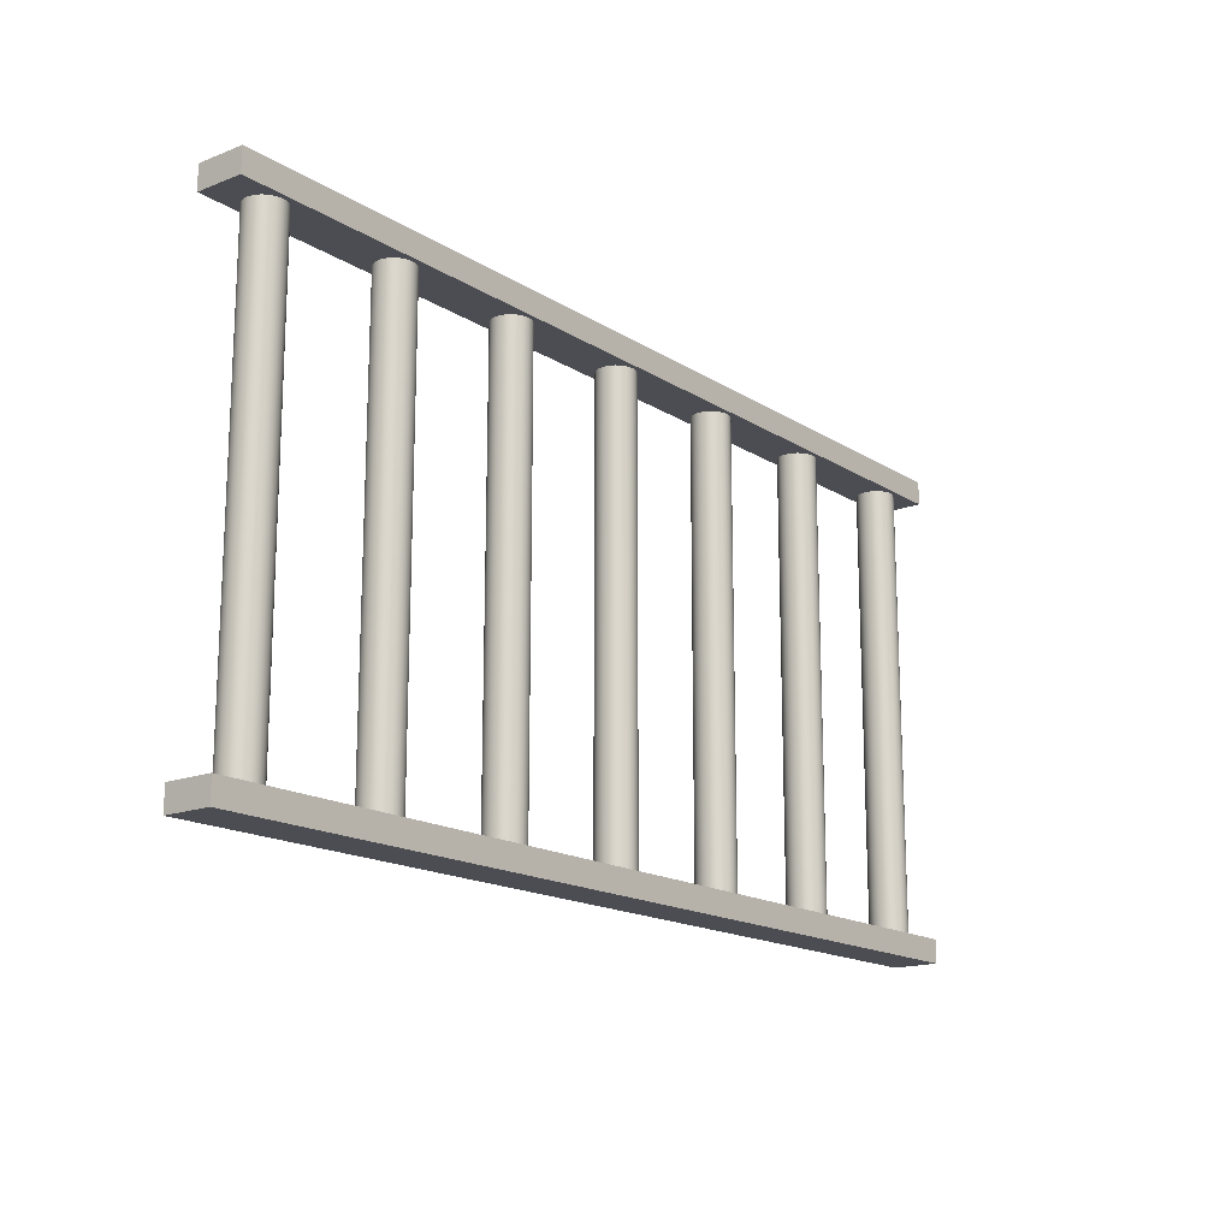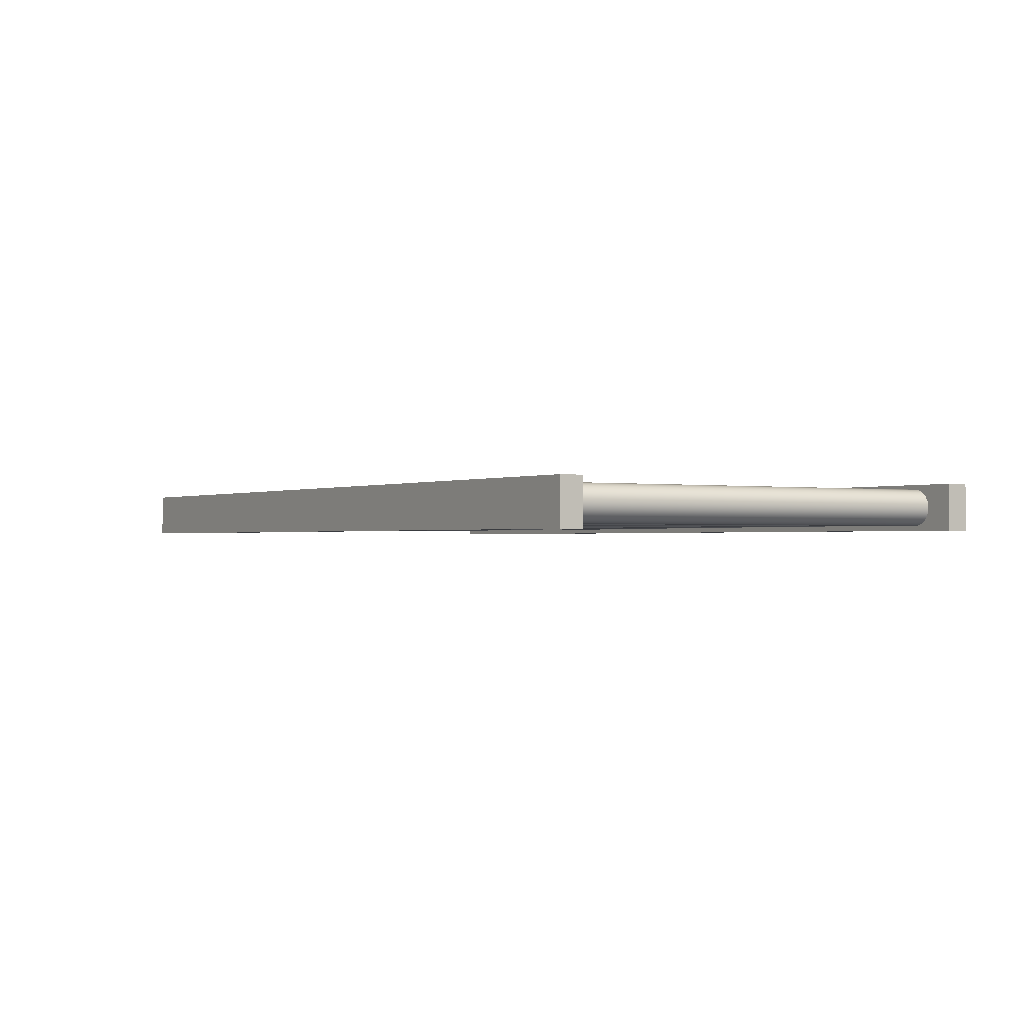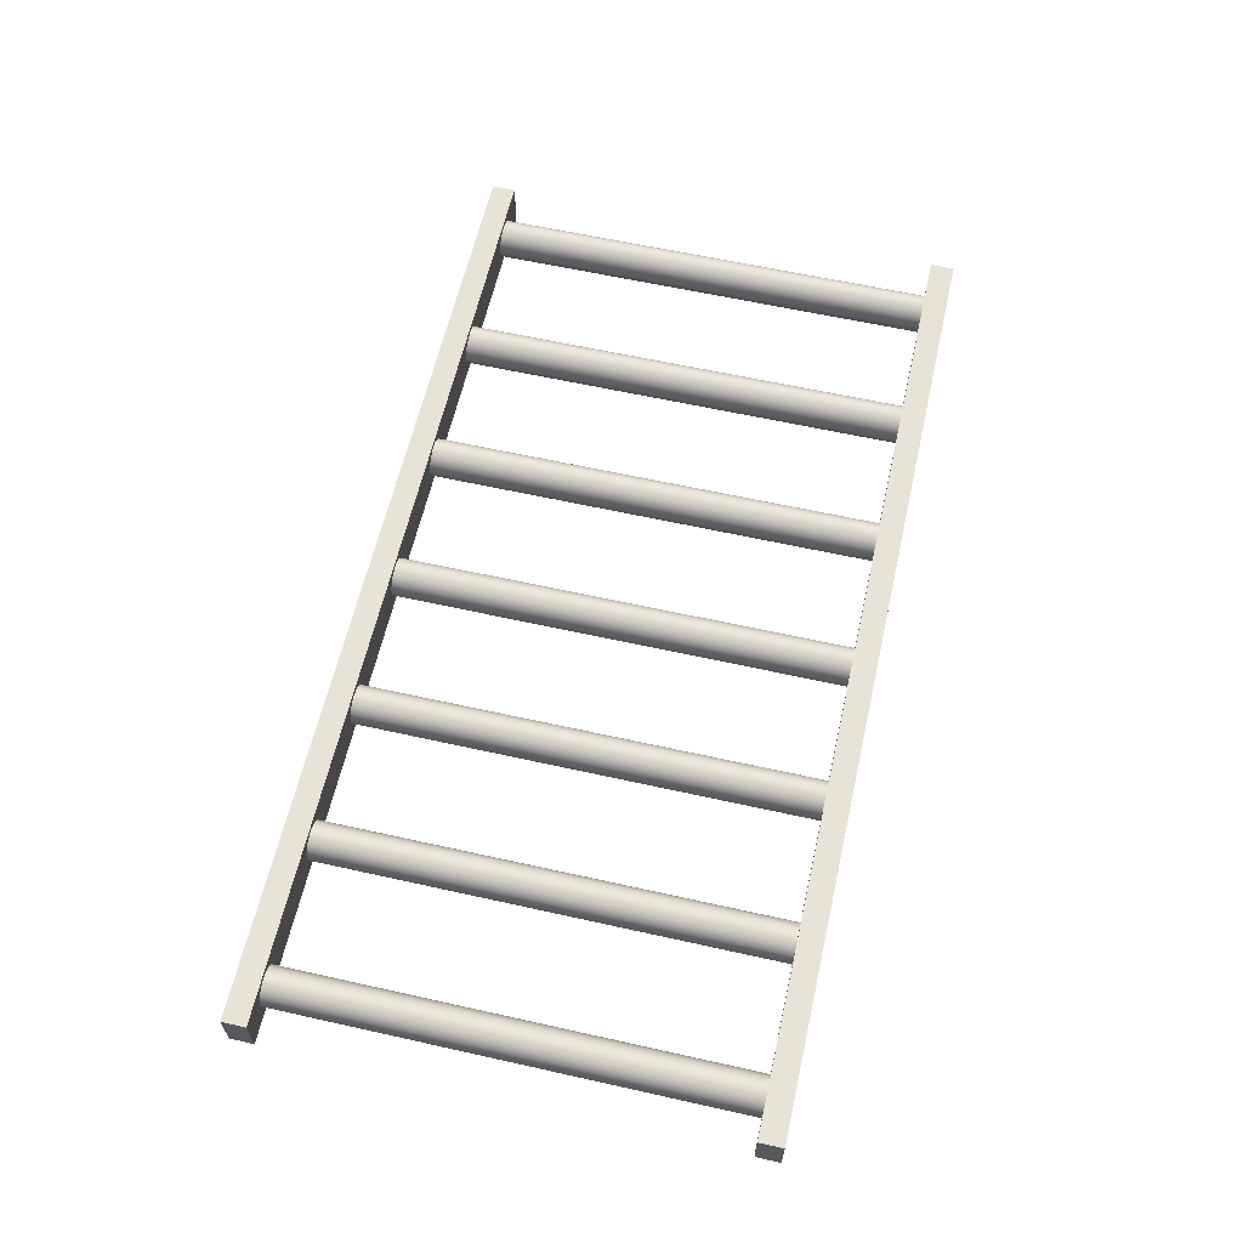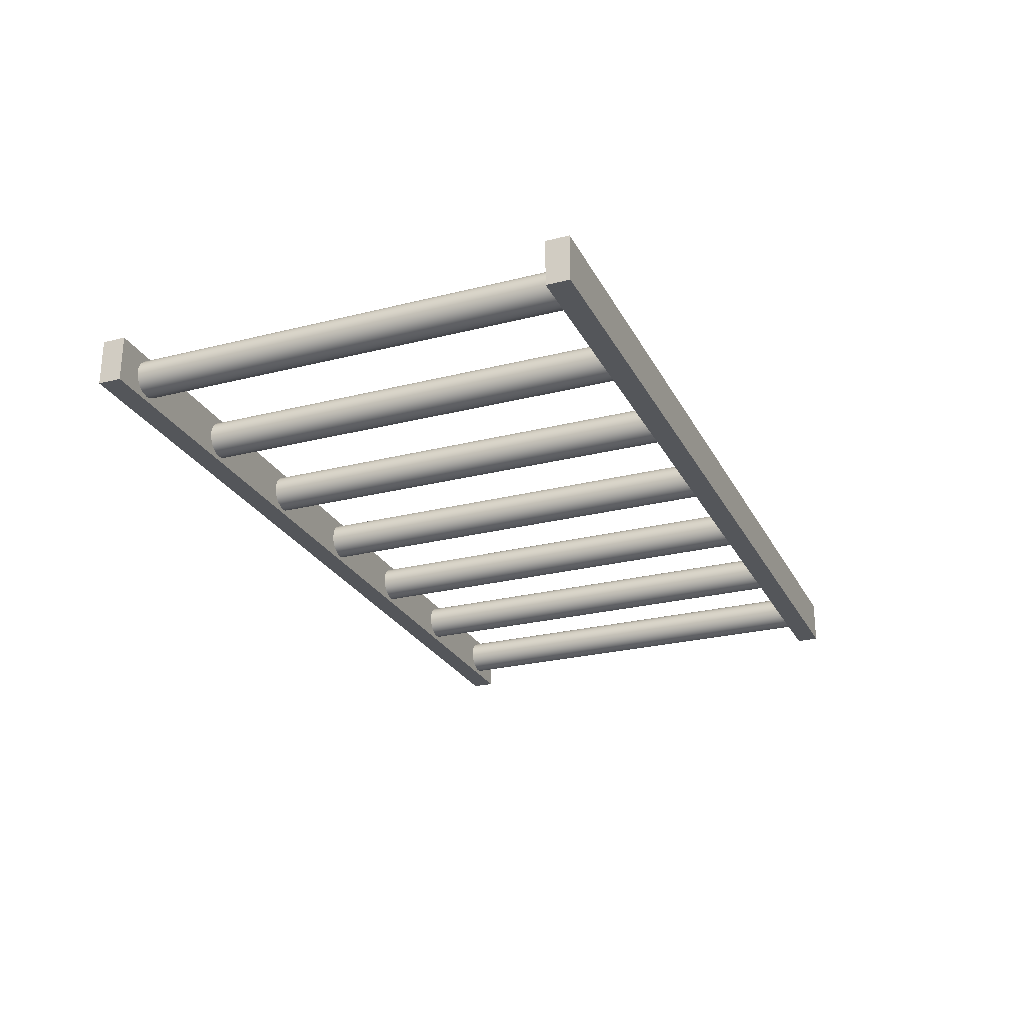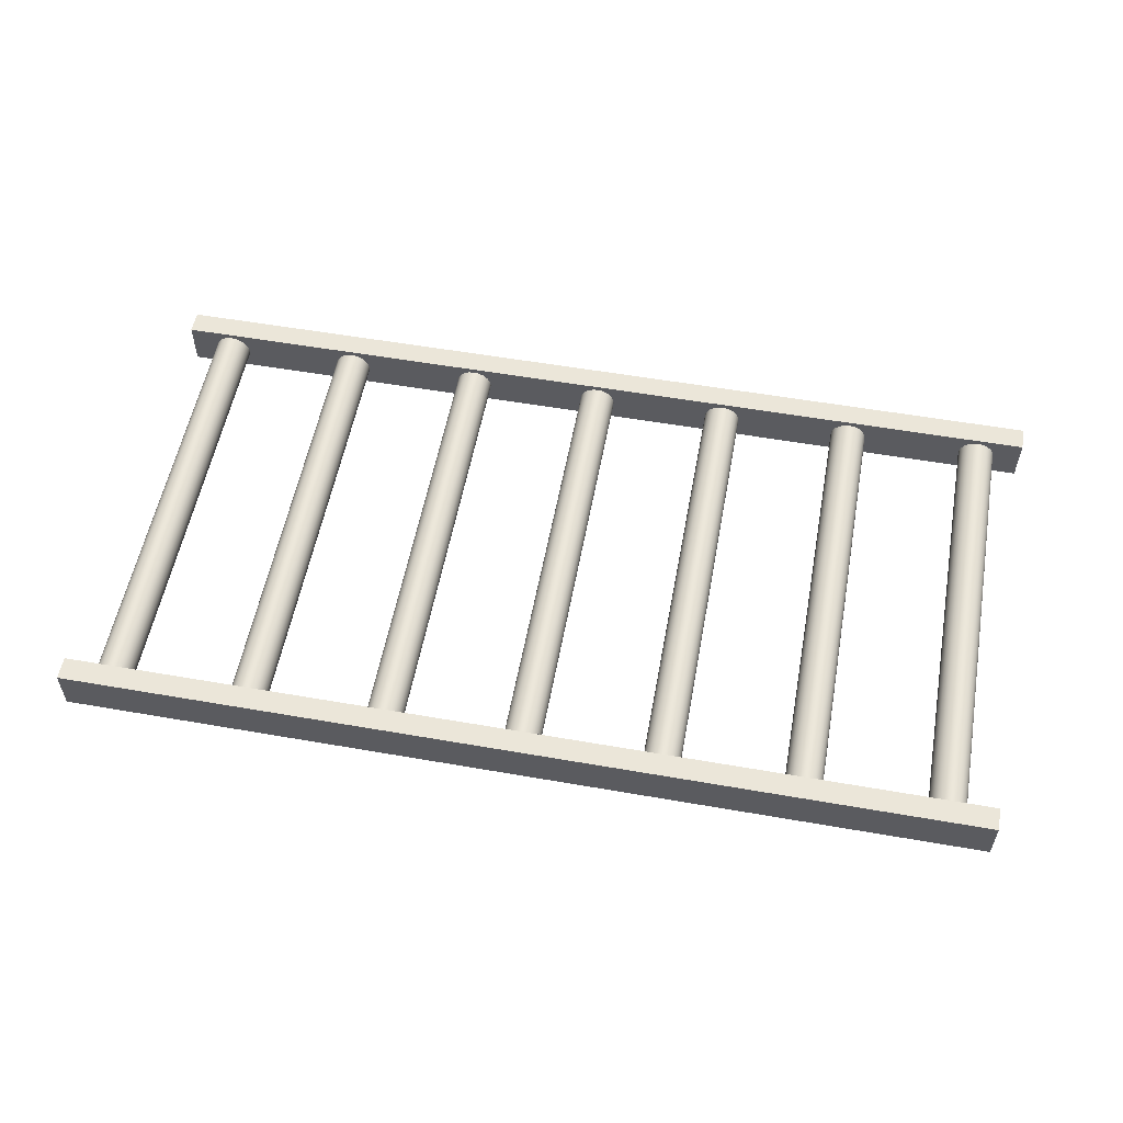
<metadata>
{"format":"obj","ext":"obj","renderer":"f3d","projection":"perspective","resolution":1024,"background":"white","views":[{"elev":-16.4,"azim":-51.6,"up":"+Y"},{"elev":-1.0,"azim":-122.2,"up":"+Z"},{"elev":61.6,"azim":102.8,"up":"+Z"},{"elev":-25.5,"azim":112.1,"up":"+Z"},{"elev":55.5,"azim":10.4,"up":"+Z"}]}
</metadata>
<code>
g default
v 3.38 0 -0.1236
v 3.324 0 -0.2351
v 3.235 0 -0.3236
v 3.124 0 -0.3804
v 3 0 -0.4
v 2.876 0 -0.3804
v 2.765 0 -0.3236
v 2.676 0 -0.2351
v 2.62 0 -0.1236
v 2.6 0 0
v 2.62 0 0.1236
v 2.676 0 0.2351
v 2.765 0 0.3236
v 2.876 0 0.3804
v 3 0 0.4
v 3.124 0 0.3804
v 3.235 0 0.3236
v 3.324 0 0.2351
v 3.38 0 0.1236
v 3.4 0 0
v 3.38 10 -0.1236
v 3.324 10 -0.2351
v 3.235 10 -0.3236
v 3.124 10 -0.3804
v 3 10 -0.4
v 2.876 10 -0.3804
v 2.765 10 -0.3236
v 2.676 10 -0.2351
v 2.62 10 -0.1236
v 2.6 10 0
v 2.62 10 0.1236
v 2.676 10 0.2351
v 2.765 10 0.3236
v 2.876 10 0.3804
v 3 10 0.4
v 3.124 10 0.3804
v 3.235 10 0.3236
v 3.324 10 0.2351
v 3.38 10 0.1236
v 3.4 10 0
v 3 0 0
v 3 10 0
v 6.38 0 -0.1236
v 6.324 0 -0.2351
v 6.235 0 -0.3236
v 6.124 0 -0.3804
v 6 0 -0.4
v 5.876 0 -0.3804
v 5.765 0 -0.3236
v 5.676 0 -0.2351
v 5.62 0 -0.1236
v 5.6 0 0
v 5.62 0 0.1236
v 5.676 0 0.2351
v 5.765 0 0.3236
v 5.876 0 0.3804
v 6 0 0.4
v 6.124 0 0.3804
v 6.235 0 0.3236
v 6.324 0 0.2351
v 6.38 0 0.1236
v 6.4 0 0
v 6.38 10 -0.1236
v 6.324 10 -0.2351
v 6.235 10 -0.3236
v 6.124 10 -0.3804
v 6 10 -0.4
v 5.876 10 -0.3804
v 5.765 10 -0.3236
v 5.676 10 -0.2351
v 5.62 10 -0.1236
v 5.6 10 0
v 5.62 10 0.1236
v 5.676 10 0.2351
v 5.765 10 0.3236
v 5.876 10 0.3804
v 6 10 0.4
v 6.124 10 0.3804
v 6.235 10 0.3236
v 6.324 10 0.2351
v 6.38 10 0.1236
v 6.4 10 0
v 6 0 0
v 6 10 0
v -2.62 0 -0.1236
v -2.676 0 -0.2351
v -2.765 0 -0.3236
v -2.876 0 -0.3804
v -3 0 -0.4
v -3.124 0 -0.3804
v -3.235 0 -0.3236
v -3.324 0 -0.2351
v -3.38 0 -0.1236
v -3.4 0 0
v -3.38 0 0.1236
v -3.324 0 0.2351
v -3.235 0 0.3236
v -3.124 0 0.3804
v -3 0 0.4
v -2.876 0 0.3804
v -2.765 0 0.3236
v -2.676 0 0.2351
v -2.62 0 0.1236
v -2.6 0 0
v -2.62 10 -0.1236
v -2.676 10 -0.2351
v -2.765 10 -0.3236
v -2.876 10 -0.3804
v -3 10 -0.4
v -3.124 10 -0.3804
v -3.235 10 -0.3236
v -3.324 10 -0.2351
v -3.38 10 -0.1236
v -3.4 10 0
v -3.38 10 0.1236
v -3.324 10 0.2351
v -3.235 10 0.3236
v -3.124 10 0.3804
v -3 10 0.4
v -2.876 10 0.3804
v -2.765 10 0.3236
v -2.676 10 0.2351
v -2.62 10 0.1236
v -2.6 10 0
v -3 0 0
v -3 10 0
v -5.62 0 -0.1236
v -5.676 0 -0.2351
v -5.765 0 -0.3236
v -5.876 0 -0.3804
v -6 0 -0.4
v -6.124 0 -0.3804
v -6.235 0 -0.3236
v -6.324 0 -0.2351
v -6.38 0 -0.1236
v -6.4 0 0
v -6.38 0 0.1236
v -6.324 0 0.2351
v -6.235 0 0.3236
v -6.124 0 0.3804
v -6 0 0.4
v -5.876 0 0.3804
v -5.765 0 0.3236
v -5.676 0 0.2351
v -5.62 0 0.1236
v -5.6 0 0
v -5.62 10 -0.1236
v -5.676 10 -0.2351
v -5.765 10 -0.3236
v -5.876 10 -0.3804
v -6 10 -0.4
v -6.124 10 -0.3804
v -6.235 10 -0.3236
v -6.324 10 -0.2351
v -6.38 10 -0.1236
v -6.4 10 0
v -6.38 10 0.1236
v -6.324 10 0.2351
v -6.235 10 0.3236
v -6.124 10 0.3804
v -6 10 0.4
v -5.876 10 0.3804
v -5.765 10 0.3236
v -5.676 10 0.2351
v -5.62 10 0.1236
v -5.6 10 0
v -6 0 0
v -6 10 0
v -8.62 0 -0.1236
v -8.676 0 -0.2351
v -8.765 0 -0.3236
v -8.876 0 -0.3804
v -9 0 -0.4
v -9.124 0 -0.3804
v -9.235 0 -0.3236
v -9.324 0 -0.2351
v -9.38 0 -0.1236
v -9.4 0 0
v -9.38 0 0.1236
v -9.324 0 0.2351
v -9.235 0 0.3236
v -9.124 0 0.3804
v -9 0 0.4
v -8.876 0 0.3804
v -8.765 0 0.3236
v -8.676 0 0.2351
v -8.62 0 0.1236
v -8.6 0 0
v -8.62 10 -0.1236
v -8.676 10 -0.2351
v -8.765 10 -0.3236
v -8.876 10 -0.3804
v -9 10 -0.4
v -9.124 10 -0.3804
v -9.235 10 -0.3236
v -9.324 10 -0.2351
v -9.38 10 -0.1236
v -9.4 10 0
v -9.38 10 0.1236
v -9.324 10 0.2351
v -9.235 10 0.3236
v -9.124 10 0.3804
v -9 10 0.4
v -8.876 10 0.3804
v -8.765 10 0.3236
v -8.676 10 0.2351
v -8.62 10 0.1236
v -8.6 10 0
v -9 0 0
v -9 10 0
v 0.3804 0 -0.1236
v 0.3236 0 -0.2351
v 0.2351 0 -0.3236
v 0.1236 0 -0.3804
v 0 0 -0.4
v -0.1236 0 -0.3804
v -0.2351 0 -0.3236
v -0.3236 0 -0.2351
v -0.3804 0 -0.1236
v -0.4 0 0
v -0.3804 0 0.1236
v -0.3236 0 0.2351
v -0.2351 0 0.3236
v -0.1236 0 0.3804
v 0 0 0.4
v 0.1236 0 0.3804
v 0.2351 0 0.3236
v 0.3236 0 0.2351
v 0.3804 0 0.1236
v 0.4 0 0
v 0.3804 10 -0.1236
v 0.3236 10 -0.2351
v 0.2351 10 -0.3236
v 0.1236 10 -0.3804
v 0 10 -0.4
v -0.1236 10 -0.3804
v -0.2351 10 -0.3236
v -0.3236 10 -0.2351
v -0.3804 10 -0.1236
v -0.4 10 0
v -0.3804 10 0.1236
v -0.3236 10 0.2351
v -0.2351 10 0.3236
v -0.1236 10 0.3804
v 0 10 0.4
v 0.1236 10 0.3804
v 0.2351 10 0.3236
v 0.3236 10 0.2351
v 0.3804 10 0.1236
v 0.4 10 0
v 0 0 0
v 0 10 0
v -10 -0.25 0.5
v 10 -0.25 0.5
v -10 0.25 0.5
v 10 0.25 0.5
v -10 0.25 -0.5
v 10 0.25 -0.5
v -10 -0.25 -0.5
v 10 -0.25 -0.5
v -10 9.75 0.5
v 10 9.75 0.5
v -10 10.25 0.5
v 10 10.25 0.5
v -10 10.25 -0.5
v 10 10.25 -0.5
v -10 9.75 -0.5
v 10 9.75 -0.5
v 9.38 0 -0.1236
v 9.324 0 -0.2351
v 9.235 0 -0.3236
v 9.124 0 -0.3804
v 9 0 -0.4
v 8.876 0 -0.3804
v 8.765 0 -0.3236
v 8.676 0 -0.2351
v 8.62 0 -0.1236
v 8.6 0 0
v 8.62 0 0.1236
v 8.676 0 0.2351
v 8.765 0 0.3236
v 8.876 0 0.3804
v 9 0 0.4
v 9.124 0 0.3804
v 9.235 0 0.3236
v 9.324 0 0.2351
v 9.38 0 0.1236
v 9.4 0 0
v 9.38 10 -0.1236
v 9.324 10 -0.2351
v 9.235 10 -0.3236
v 9.124 10 -0.3804
v 9 10 -0.4
v 8.876 10 -0.3804
v 8.765 10 -0.3236
v 8.676 10 -0.2351
v 8.62 10 -0.1236
v 8.6 10 0
v 8.62 10 0.1236
v 8.676 10 0.2351
v 8.765 10 0.3236
v 8.876 10 0.3804
v 9 10 0.4
v 9.124 10 0.3804
v 9.235 10 0.3236
v 9.324 10 0.2351
v 9.38 10 0.1236
v 9.4 10 0
v 9 0 0
v 9 10 0
g jail_cell
f 1 2 22 21
f 2 3 23 22
f 3 4 24 23
f 4 5 25 24
f 5 6 26 25
f 6 7 27 26
f 7 8 28 27
f 8 9 29 28
f 9 10 30 29
f 10 11 31 30
f 11 12 32 31
f 12 13 33 32
f 13 14 34 33
f 14 15 35 34
f 15 16 36 35
f 16 17 37 36
f 17 18 38 37
f 18 19 39 38
f 19 20 40 39
f 20 1 21 40
f 2 1 41
f 3 2 41
f 4 3 41
f 5 4 41
f 6 5 41
f 7 6 41
f 8 7 41
f 9 8 41
f 10 9 41
f 11 10 41
f 12 11 41
f 13 12 41
f 14 13 41
f 15 14 41
f 16 15 41
f 17 16 41
f 18 17 41
f 19 18 41
f 20 19 41
f 1 20 41
f 21 22 42
f 22 23 42
f 23 24 42
f 24 25 42
f 25 26 42
f 26 27 42
f 27 28 42
f 28 29 42
f 29 30 42
f 30 31 42
f 31 32 42
f 32 33 42
f 33 34 42
f 34 35 42
f 35 36 42
f 36 37 42
f 37 38 42
f 38 39 42
f 39 40 42
f 40 21 42
f 43 44 64 63
f 44 45 65 64
f 45 46 66 65
f 46 47 67 66
f 47 48 68 67
f 48 49 69 68
f 49 50 70 69
f 50 51 71 70
f 51 52 72 71
f 52 53 73 72
f 53 54 74 73
f 54 55 75 74
f 55 56 76 75
f 56 57 77 76
f 57 58 78 77
f 58 59 79 78
f 59 60 80 79
f 60 61 81 80
f 61 62 82 81
f 62 43 63 82
f 44 43 83
f 45 44 83
f 46 45 83
f 47 46 83
f 48 47 83
f 49 48 83
f 50 49 83
f 51 50 83
f 52 51 83
f 53 52 83
f 54 53 83
f 55 54 83
f 56 55 83
f 57 56 83
f 58 57 83
f 59 58 83
f 60 59 83
f 61 60 83
f 62 61 83
f 43 62 83
f 63 64 84
f 64 65 84
f 65 66 84
f 66 67 84
f 67 68 84
f 68 69 84
f 69 70 84
f 70 71 84
f 71 72 84
f 72 73 84
f 73 74 84
f 74 75 84
f 75 76 84
f 76 77 84
f 77 78 84
f 78 79 84
f 79 80 84
f 80 81 84
f 81 82 84
f 82 63 84
f 85 86 106 105
f 86 87 107 106
f 87 88 108 107
f 88 89 109 108
f 89 90 110 109
f 90 91 111 110
f 91 92 112 111
f 92 93 113 112
f 93 94 114 113
f 94 95 115 114
f 95 96 116 115
f 96 97 117 116
f 97 98 118 117
f 98 99 119 118
f 99 100 120 119
f 100 101 121 120
f 101 102 122 121
f 102 103 123 122
f 103 104 124 123
f 104 85 105 124
f 86 85 125
f 87 86 125
f 88 87 125
f 89 88 125
f 90 89 125
f 91 90 125
f 92 91 125
f 93 92 125
f 94 93 125
f 95 94 125
f 96 95 125
f 97 96 125
f 98 97 125
f 99 98 125
f 100 99 125
f 101 100 125
f 102 101 125
f 103 102 125
f 104 103 125
f 85 104 125
f 105 106 126
f 106 107 126
f 107 108 126
f 108 109 126
f 109 110 126
f 110 111 126
f 111 112 126
f 112 113 126
f 113 114 126
f 114 115 126
f 115 116 126
f 116 117 126
f 117 118 126
f 118 119 126
f 119 120 126
f 120 121 126
f 121 122 126
f 122 123 126
f 123 124 126
f 124 105 126
f 127 128 148 147
f 128 129 149 148
f 129 130 150 149
f 130 131 151 150
f 131 132 152 151
f 132 133 153 152
f 133 134 154 153
f 134 135 155 154
f 135 136 156 155
f 136 137 157 156
f 137 138 158 157
f 138 139 159 158
f 139 140 160 159
f 140 141 161 160
f 141 142 162 161
f 142 143 163 162
f 143 144 164 163
f 144 145 165 164
f 145 146 166 165
f 146 127 147 166
f 128 127 167
f 129 128 167
f 130 129 167
f 131 130 167
f 132 131 167
f 133 132 167
f 134 133 167
f 135 134 167
f 136 135 167
f 137 136 167
f 138 137 167
f 139 138 167
f 140 139 167
f 141 140 167
f 142 141 167
f 143 142 167
f 144 143 167
f 145 144 167
f 146 145 167
f 127 146 167
f 147 148 168
f 148 149 168
f 149 150 168
f 150 151 168
f 151 152 168
f 152 153 168
f 153 154 168
f 154 155 168
f 155 156 168
f 156 157 168
f 157 158 168
f 158 159 168
f 159 160 168
f 160 161 168
f 161 162 168
f 162 163 168
f 163 164 168
f 164 165 168
f 165 166 168
f 166 147 168
f 169 170 190 189
f 170 171 191 190
f 171 172 192 191
f 172 173 193 192
f 173 174 194 193
f 174 175 195 194
f 175 176 196 195
f 176 177 197 196
f 177 178 198 197
f 178 179 199 198
f 179 180 200 199
f 180 181 201 200
f 181 182 202 201
f 182 183 203 202
f 183 184 204 203
f 184 185 205 204
f 185 186 206 205
f 186 187 207 206
f 187 188 208 207
f 188 169 189 208
f 170 169 209
f 171 170 209
f 172 171 209
f 173 172 209
f 174 173 209
f 175 174 209
f 176 175 209
f 177 176 209
f 178 177 209
f 179 178 209
f 180 179 209
f 181 180 209
f 182 181 209
f 183 182 209
f 184 183 209
f 185 184 209
f 186 185 209
f 187 186 209
f 188 187 209
f 169 188 209
f 189 190 210
f 190 191 210
f 191 192 210
f 192 193 210
f 193 194 210
f 194 195 210
f 195 196 210
f 196 197 210
f 197 198 210
f 198 199 210
f 199 200 210
f 200 201 210
f 201 202 210
f 202 203 210
f 203 204 210
f 204 205 210
f 205 206 210
f 206 207 210
f 207 208 210
f 208 189 210
f 211 212 232 231
f 212 213 233 232
f 213 214 234 233
f 214 215 235 234
f 215 216 236 235
f 216 217 237 236
f 217 218 238 237
f 218 219 239 238
f 219 220 240 239
f 220 221 241 240
f 221 222 242 241
f 222 223 243 242
f 223 224 244 243
f 224 225 245 244
f 225 226 246 245
f 226 227 247 246
f 227 228 248 247
f 228 229 249 248
f 229 230 250 249
f 230 211 231 250
f 212 211 251
f 213 212 251
f 214 213 251
f 215 214 251
f 216 215 251
f 217 216 251
f 218 217 251
f 219 218 251
f 220 219 251
f 221 220 251
f 222 221 251
f 223 222 251
f 224 223 251
f 225 224 251
f 226 225 251
f 227 226 251
f 228 227 251
f 229 228 251
f 230 229 251
f 211 230 251
f 231 232 252
f 232 233 252
f 233 234 252
f 234 235 252
f 235 236 252
f 236 237 252
f 237 238 252
f 238 239 252
f 239 240 252
f 240 241 252
f 241 242 252
f 242 243 252
f 243 244 252
f 244 245 252
f 245 246 252
f 246 247 252
f 247 248 252
f 248 249 252
f 249 250 252
f 250 231 252
f 253 254 256 255
f 255 256 258 257
f 257 258 260 259
f 259 260 254 253
f 254 260 258 256
f 259 253 255 257
f 261 262 264 263
f 263 264 266 265
f 265 266 268 267
f 267 268 262 261
f 262 268 266 264
f 267 261 263 265
f 269 270 290 289
f 270 271 291 290
f 271 272 292 291
f 272 273 293 292
f 273 274 294 293
f 274 275 295 294
f 275 276 296 295
f 276 277 297 296
f 277 278 298 297
f 278 279 299 298
f 279 280 300 299
f 280 281 301 300
f 281 282 302 301
f 282 283 303 302
f 283 284 304 303
f 284 285 305 304
f 285 286 306 305
f 286 287 307 306
f 287 288 308 307
f 288 269 289 308
f 270 269 309
f 271 270 309
f 272 271 309
f 273 272 309
f 274 273 309
f 275 274 309
f 276 275 309
f 277 276 309
f 278 277 309
f 279 278 309
f 280 279 309
f 281 280 309
f 282 281 309
f 283 282 309
f 284 283 309
f 285 284 309
f 286 285 309
f 287 286 309
f 288 287 309
f 269 288 309
f 289 290 310
f 290 291 310
f 291 292 310
f 292 293 310
f 293 294 310
f 294 295 310
f 295 296 310
f 296 297 310
f 297 298 310
f 298 299 310
f 299 300 310
f 300 301 310
f 301 302 310
f 302 303 310
f 303 304 310
f 304 305 310
f 305 306 310
f 306 307 310
f 307 308 310
f 308 289 310

</code>
